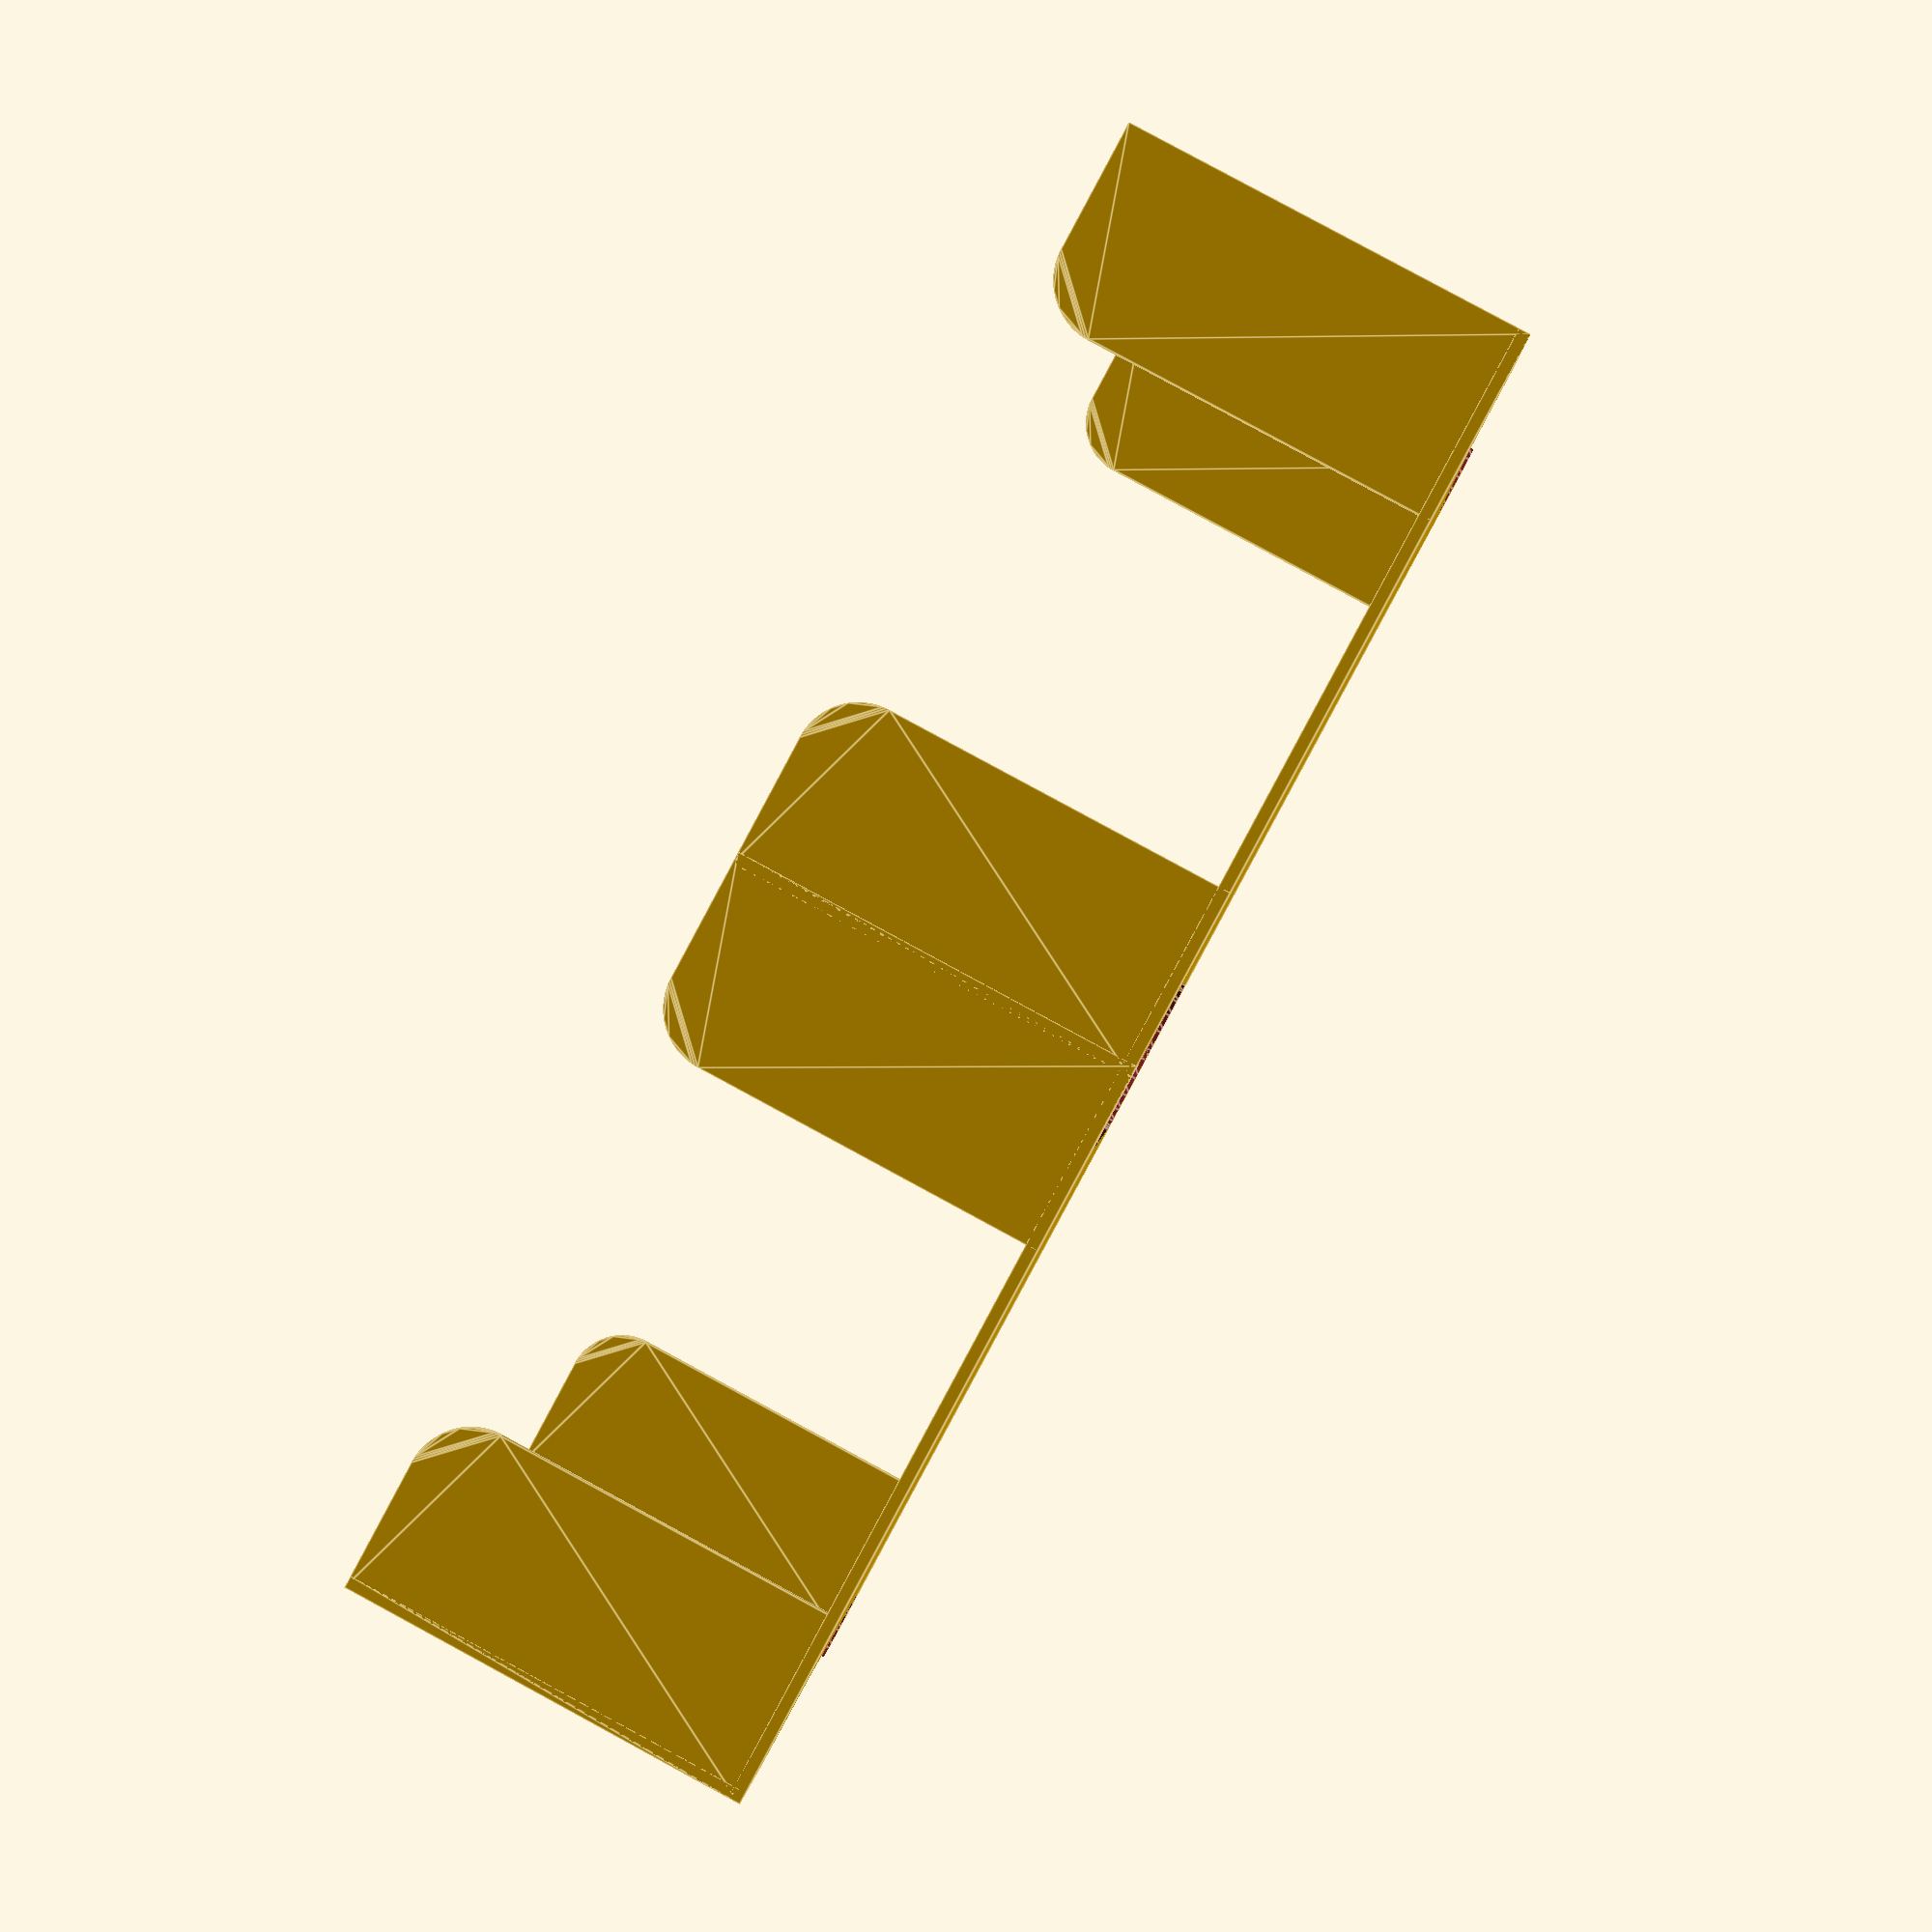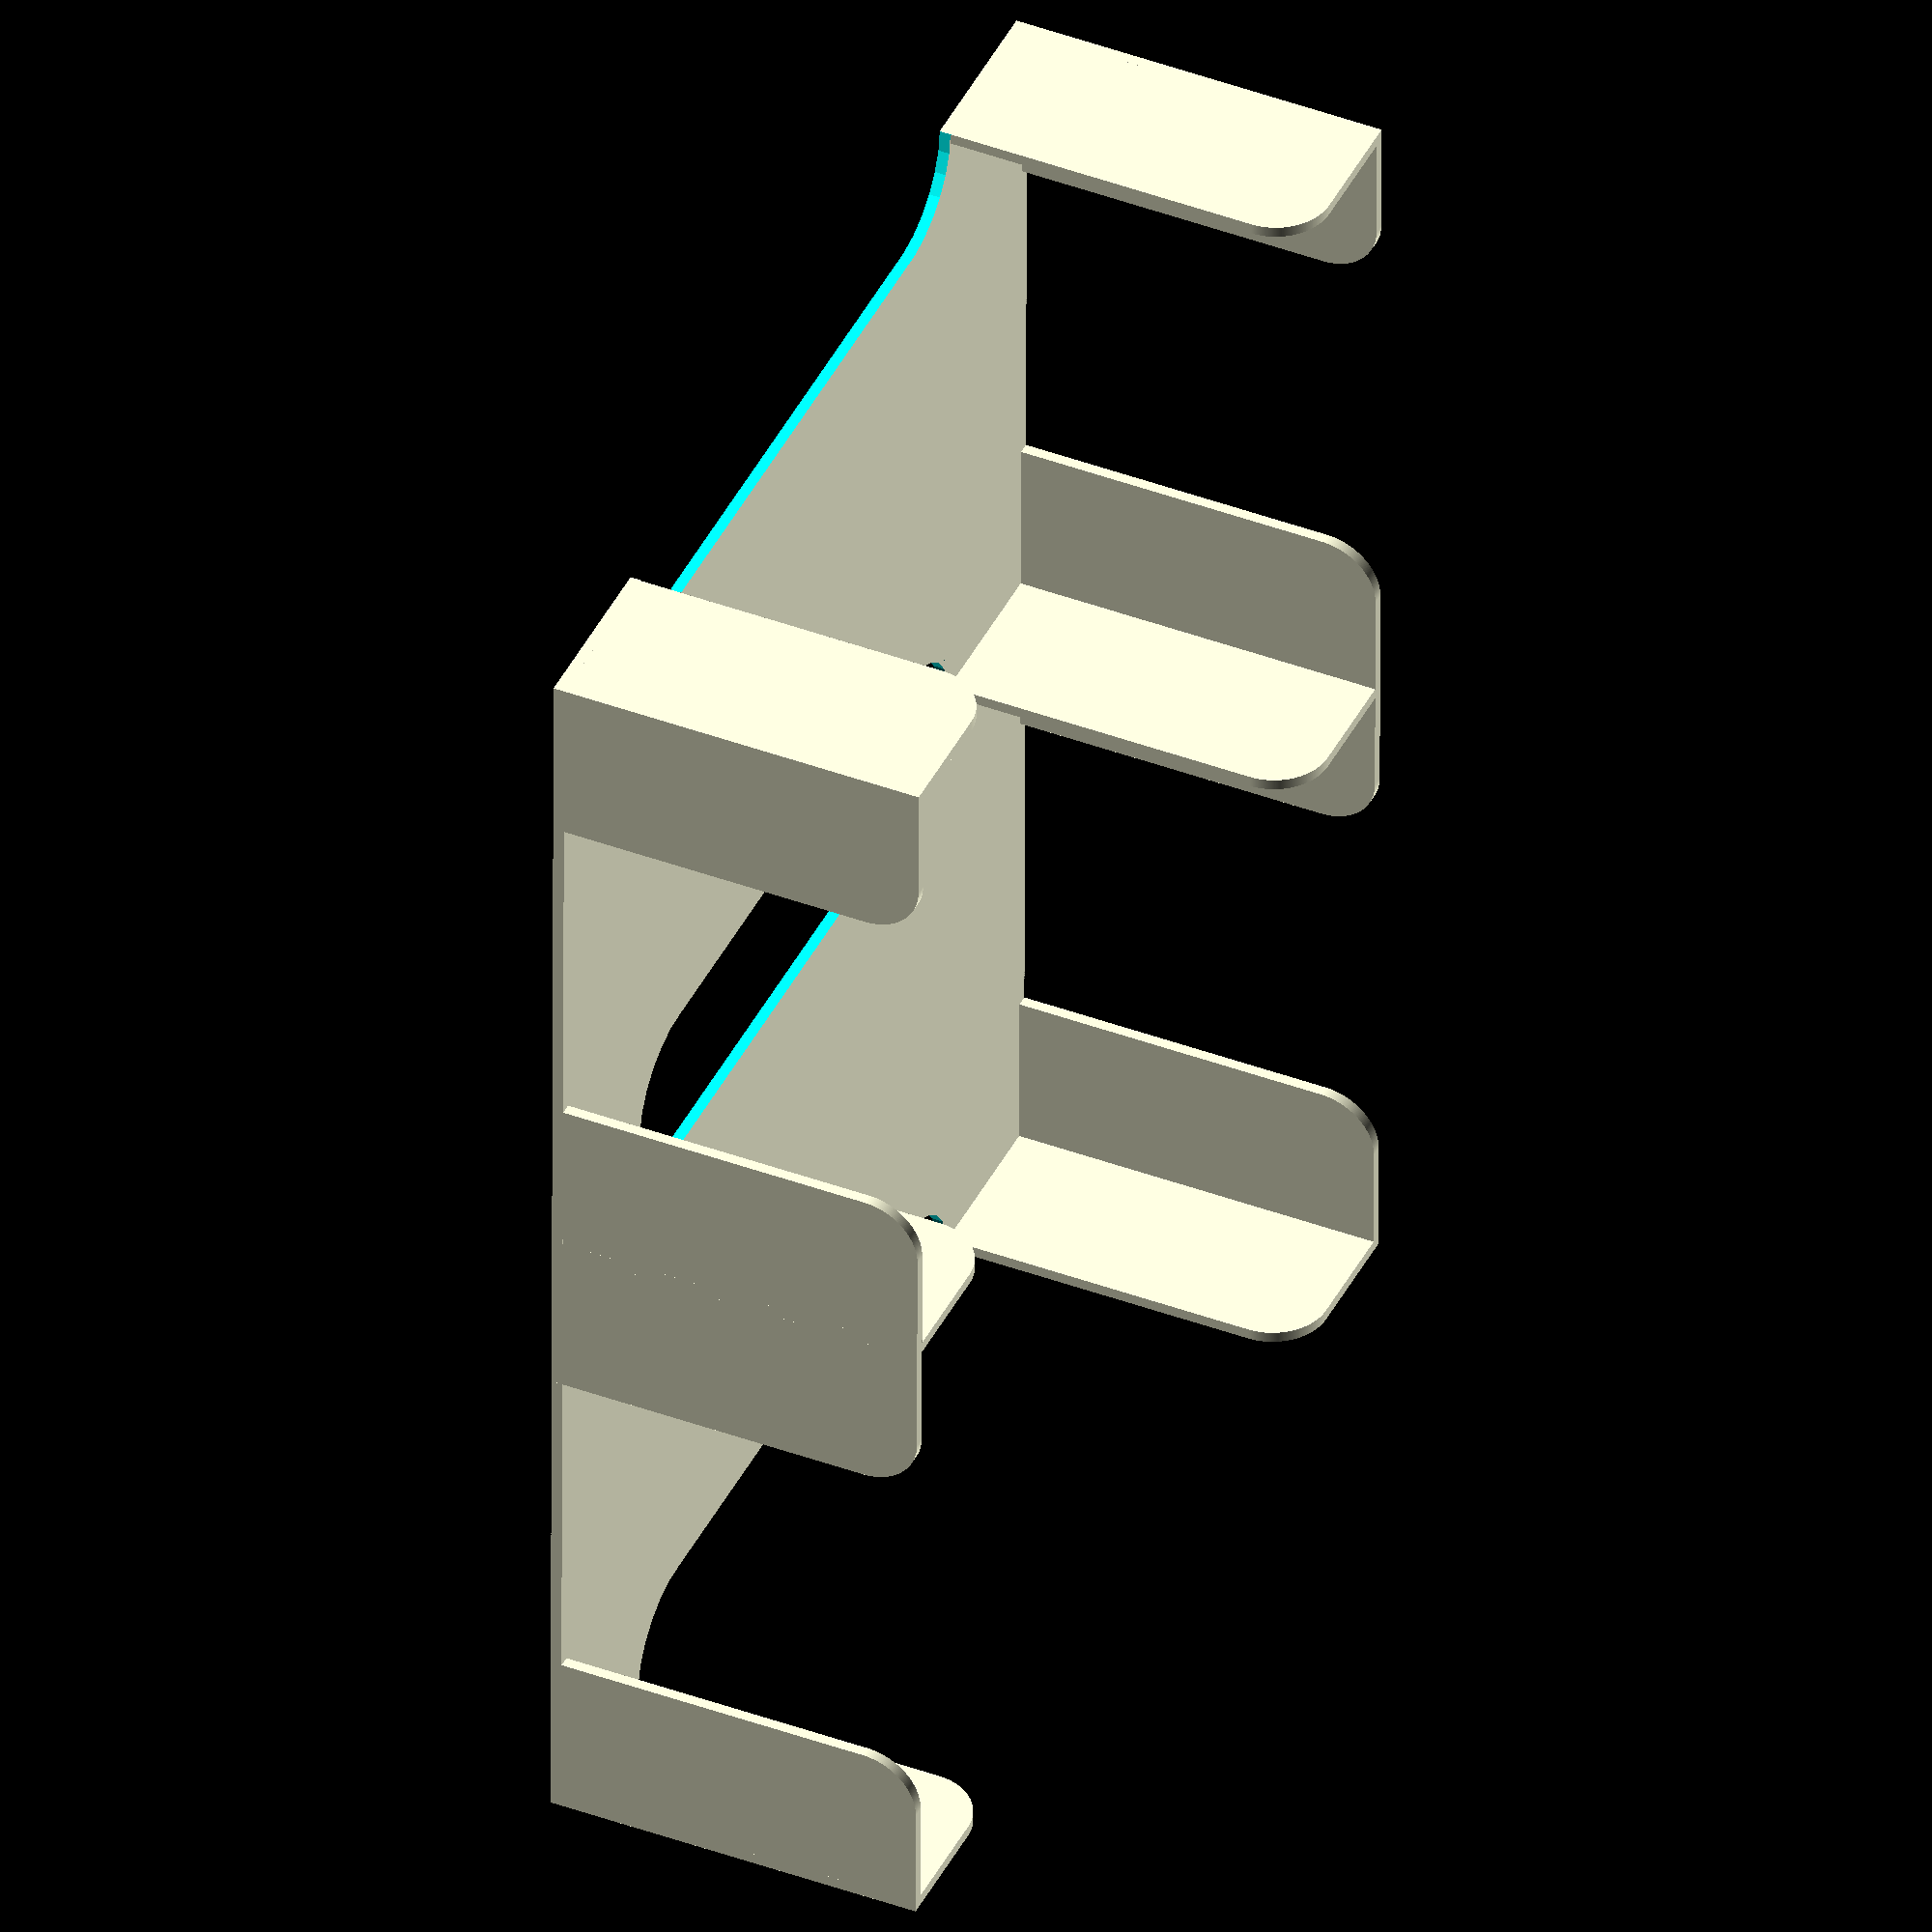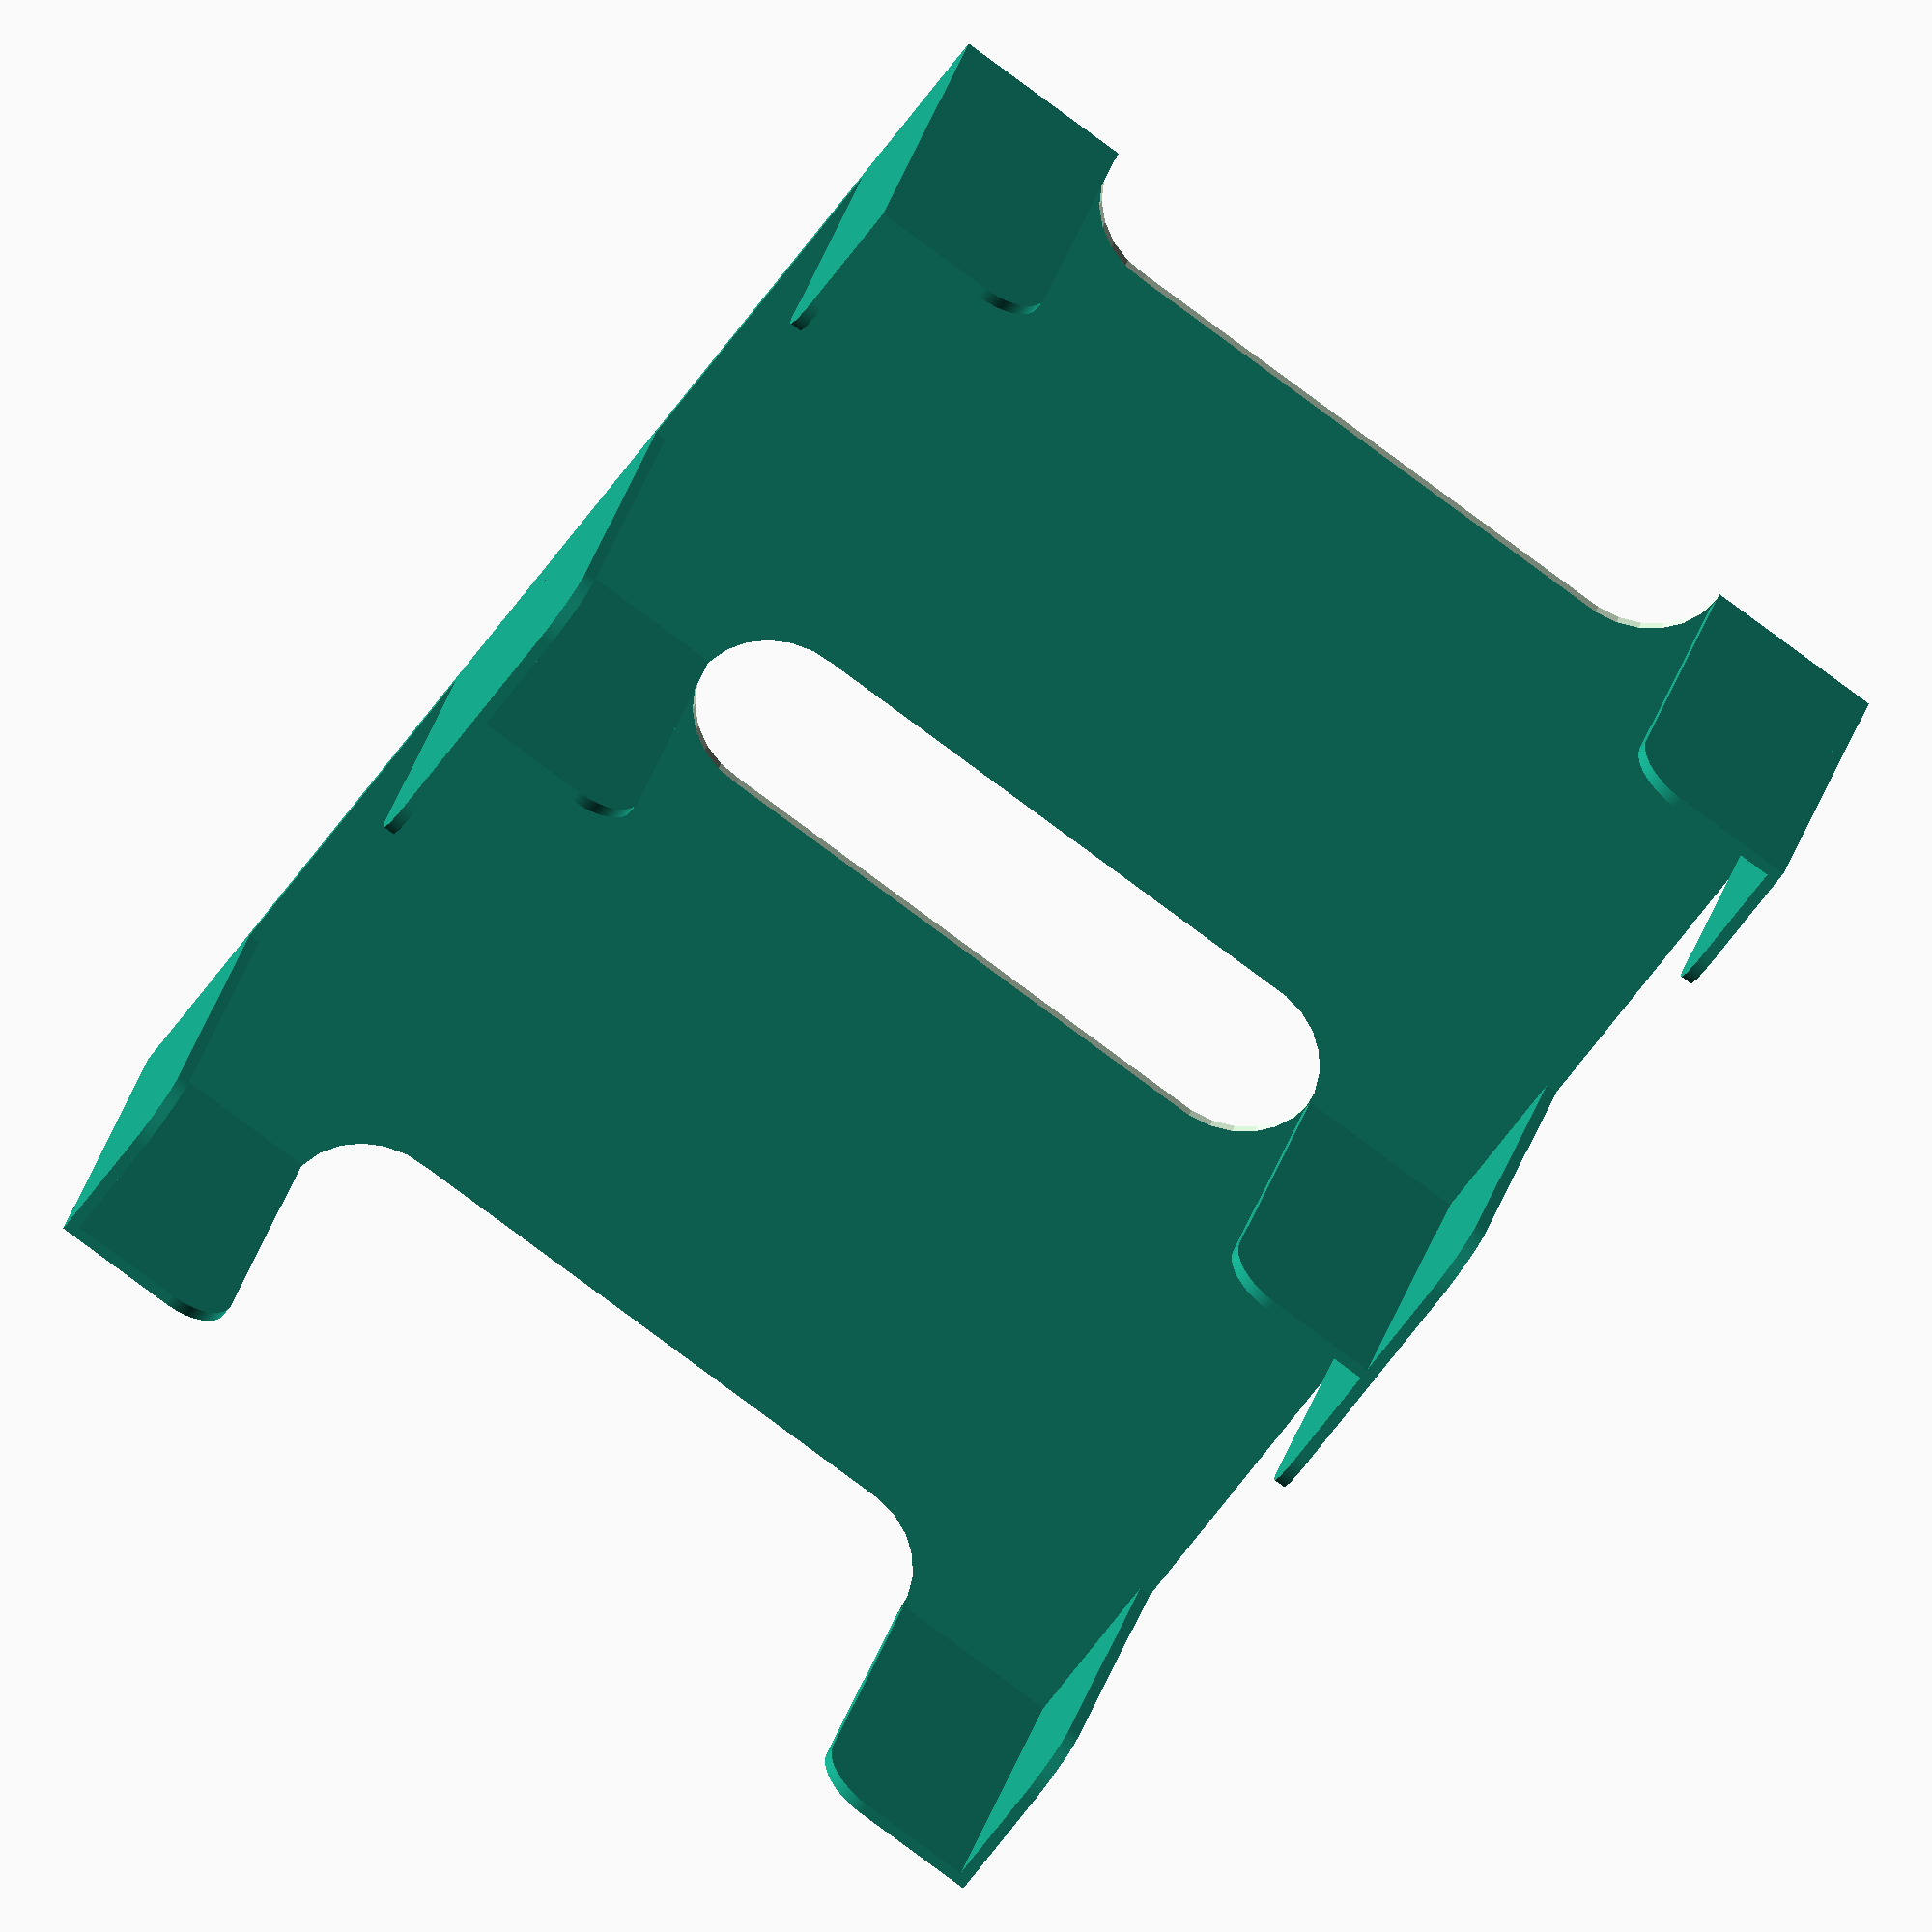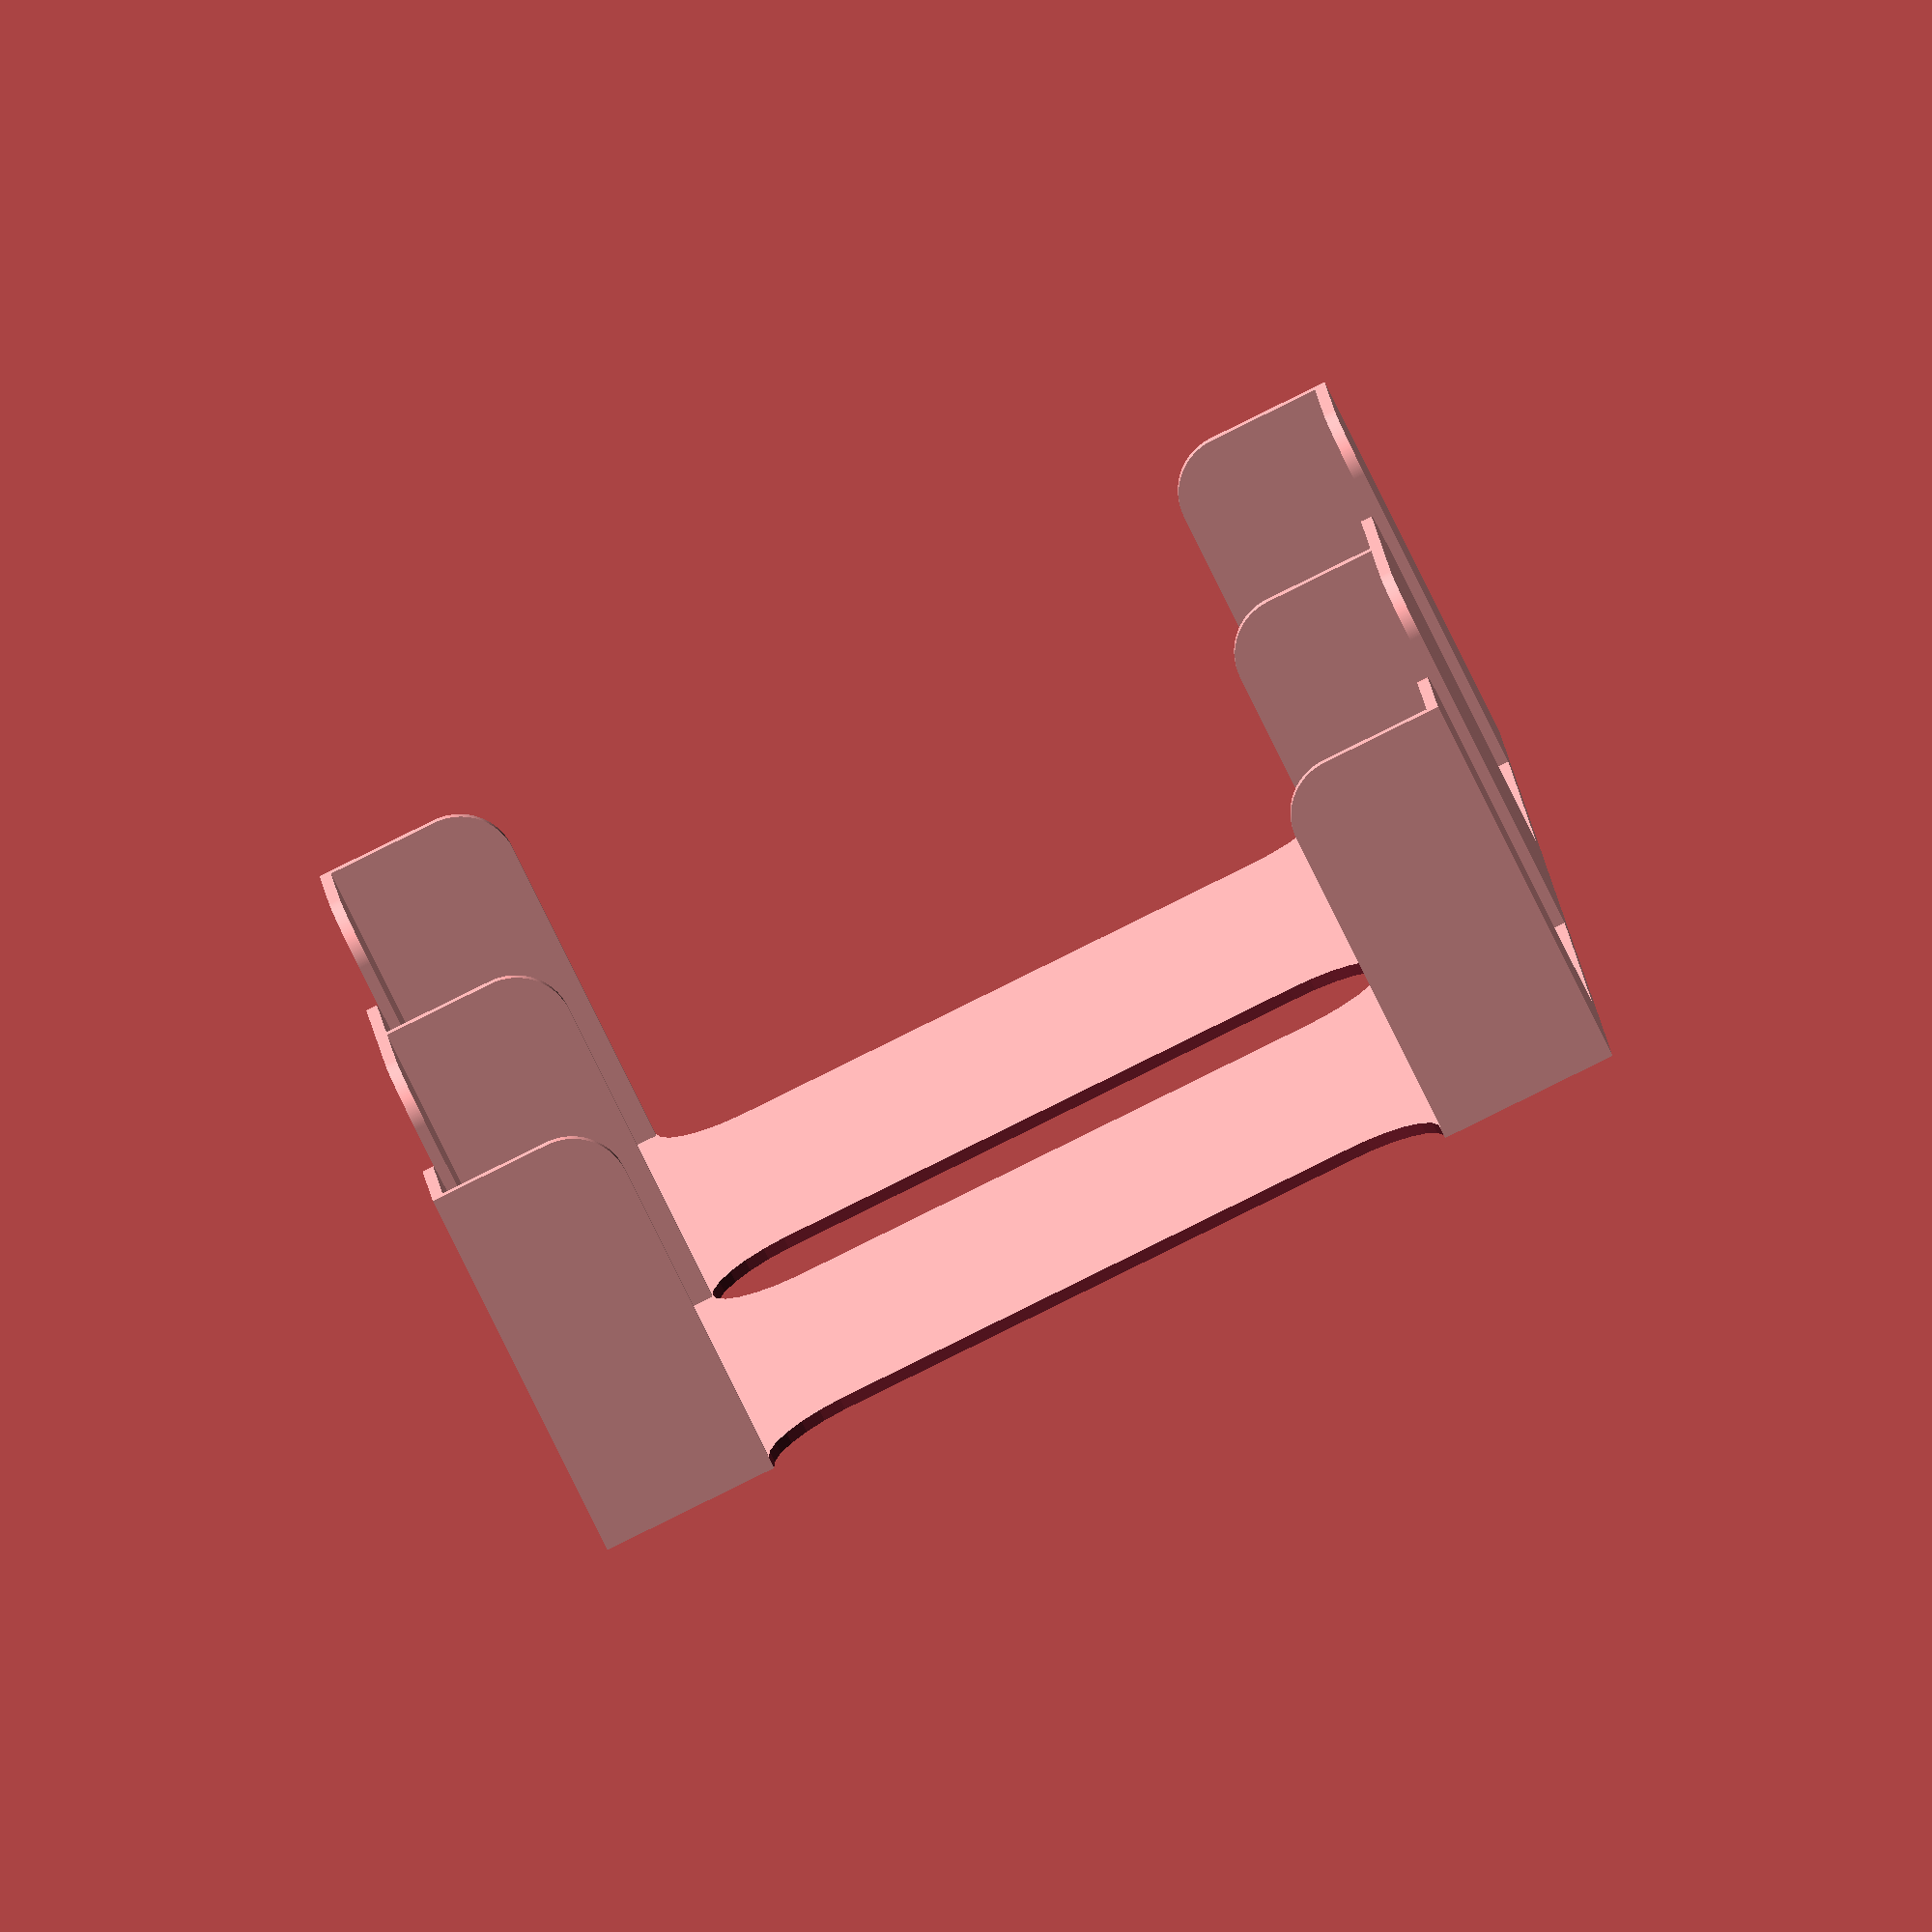
<openscad>
// Deck width
deck_width = 60;
// Deck height
deck_height = 92;
// Deck depth
deck_depth = 30;
// Number of decks
n_decks = 2;
// Wall width
wall = 1;
dwall = wall * 2;
// Padding between deck and walls
padding = 0.5;
dpadding = padding * 2;
// Wall overheghht over deck
wall_overheight = 2;

box_width = deck_width+dpadding+dwall;
box_height = deck_height+dpadding+dwall;
box_depth = deck_depth+dwall+wall_overheight;

long_tab_width = box_width/4;
long_tab_height = box_height/2;
long_tab_depth = box_depth*2;

short_tab_width = box_width/2;
short_tab_height = box_height/4;
short_tab_depth = box_depth*2;

tab_radius = box_width/4;

fillet = 5;

module tab(radius=10, lenght=40, depth=2) {
    linear_extrude(depth) {
        hull() {
            circle(radius);
            translate([lenght-radius*2,0,0]) circle(radius);
        }
    }
}

module rounded_wall (height=10, width=10, radius=2, depth=1) {
    $fn=360; 
    linear_extrude(depth){
        union() {
            square([height-radius, width]);
            square([height, width-radius]);
            translate([height-radius, width-radius]) circle(radius);
        }
    }
}

module corner() {
    translate([0,wall,0]) rotate([90,0,0]) rounded_wall(box_width/4,box_depth,fillet,wall);
    rotate([90,0,90]) rounded_wall(box_width/4,box_depth,fillet,wall);
}

module deck_walls() {
    corner();
    translate([box_width,0,0]) rotate([0,0,90]) corner();
    translate([box_width,box_height,0]) rotate([0,0,180]) corner();
    translate([0,box_height,0]) rotate([0,0,-90]) corner();
}

module deck_base() {
    cube([box_width, box_height, wall]);
}

module deck_holder() {
    difference() {
        union() {
            deck_walls();
            deck_base();
        }
        translate([0,box_width/2-box_width/8,-wall/2]) rotate([0,0,90]) tab(radius=box_width/8, lenght=box_height-box_width/2, depth=dwall);
        translate([box_width,box_width/2-box_width/8,-wall/2]) rotate([0,0,90]) tab(radius=box_width/8, lenght=box_height-box_width/2, depth=dwall);
    }
}

for (i = [0:n_decks-1]) {
    translate([i*(box_width-wall),0,0]) deck_holder();
}

//deck_walls();
//deck_base();

</openscad>
<views>
elev=275.5 azim=6.1 roll=118.4 proj=p view=edges
elev=318.8 azim=90.3 roll=294.4 proj=o view=solid
elev=154.3 azim=304.7 roll=167.7 proj=o view=solid
elev=75.1 azim=265.1 roll=25.8 proj=o view=wireframe
</views>
